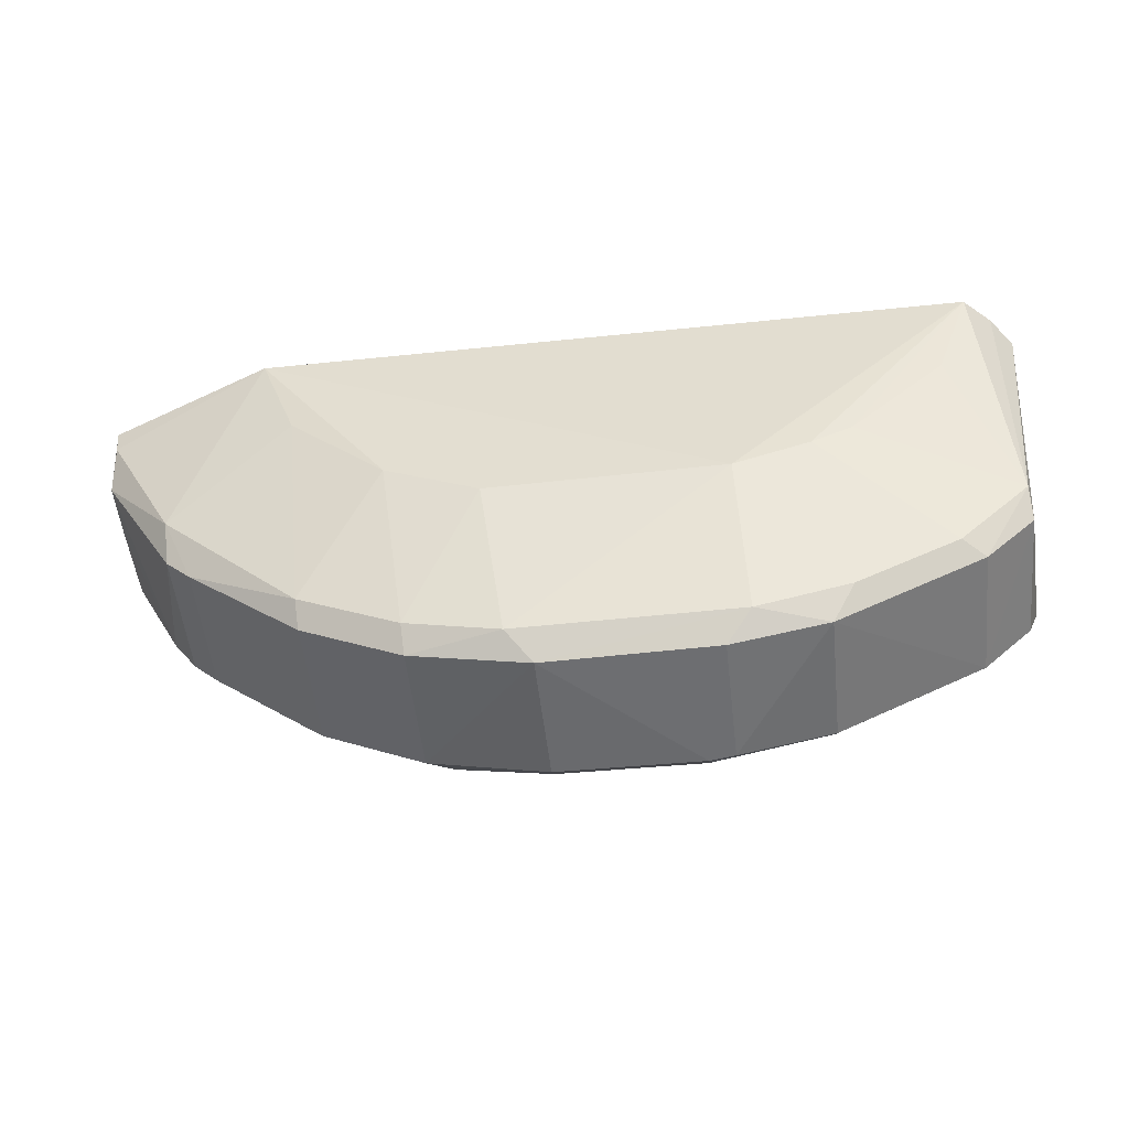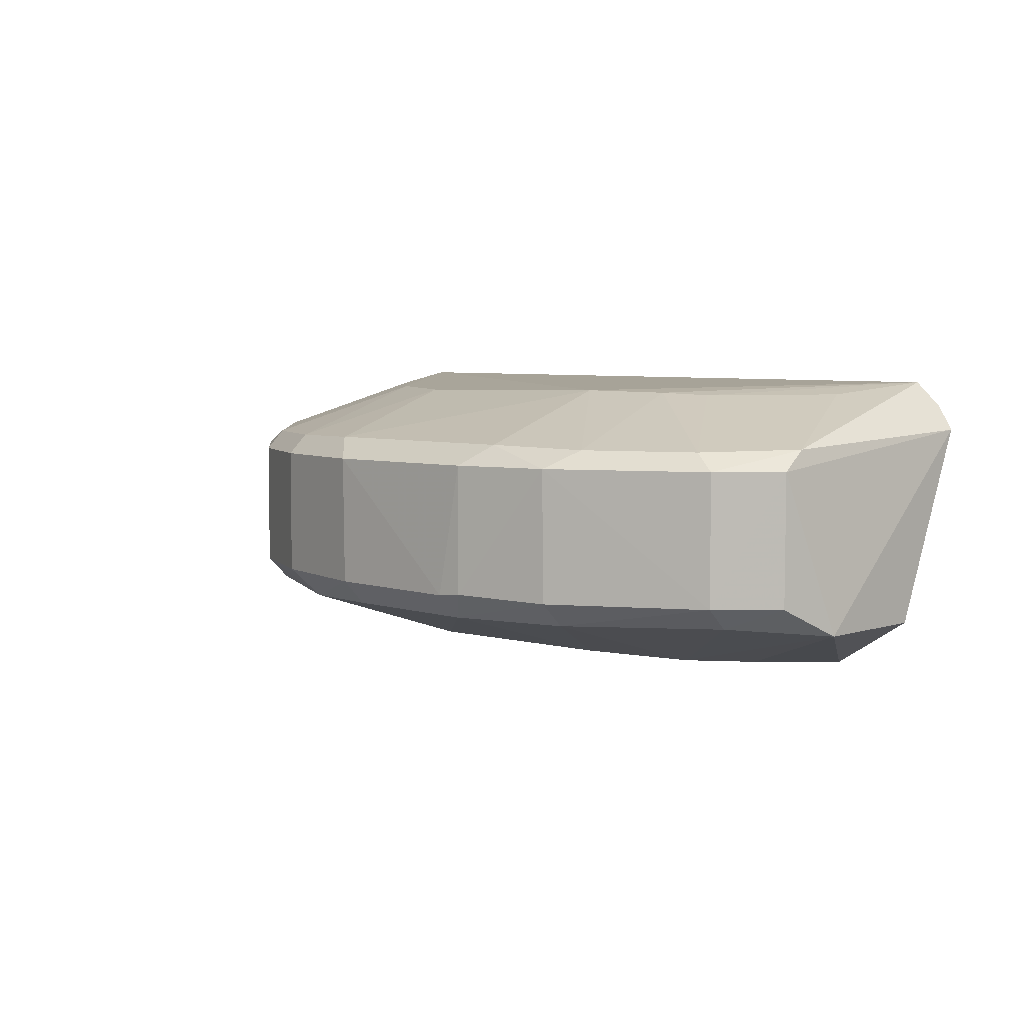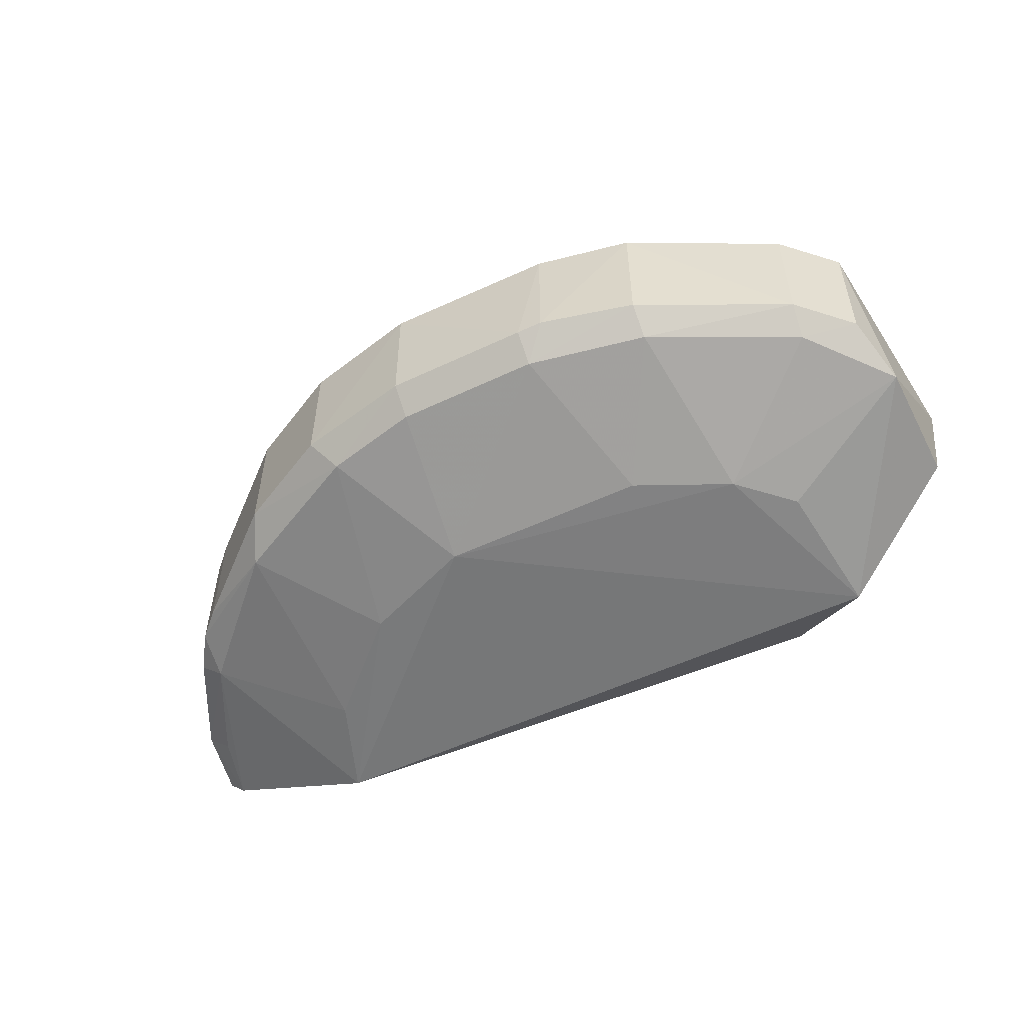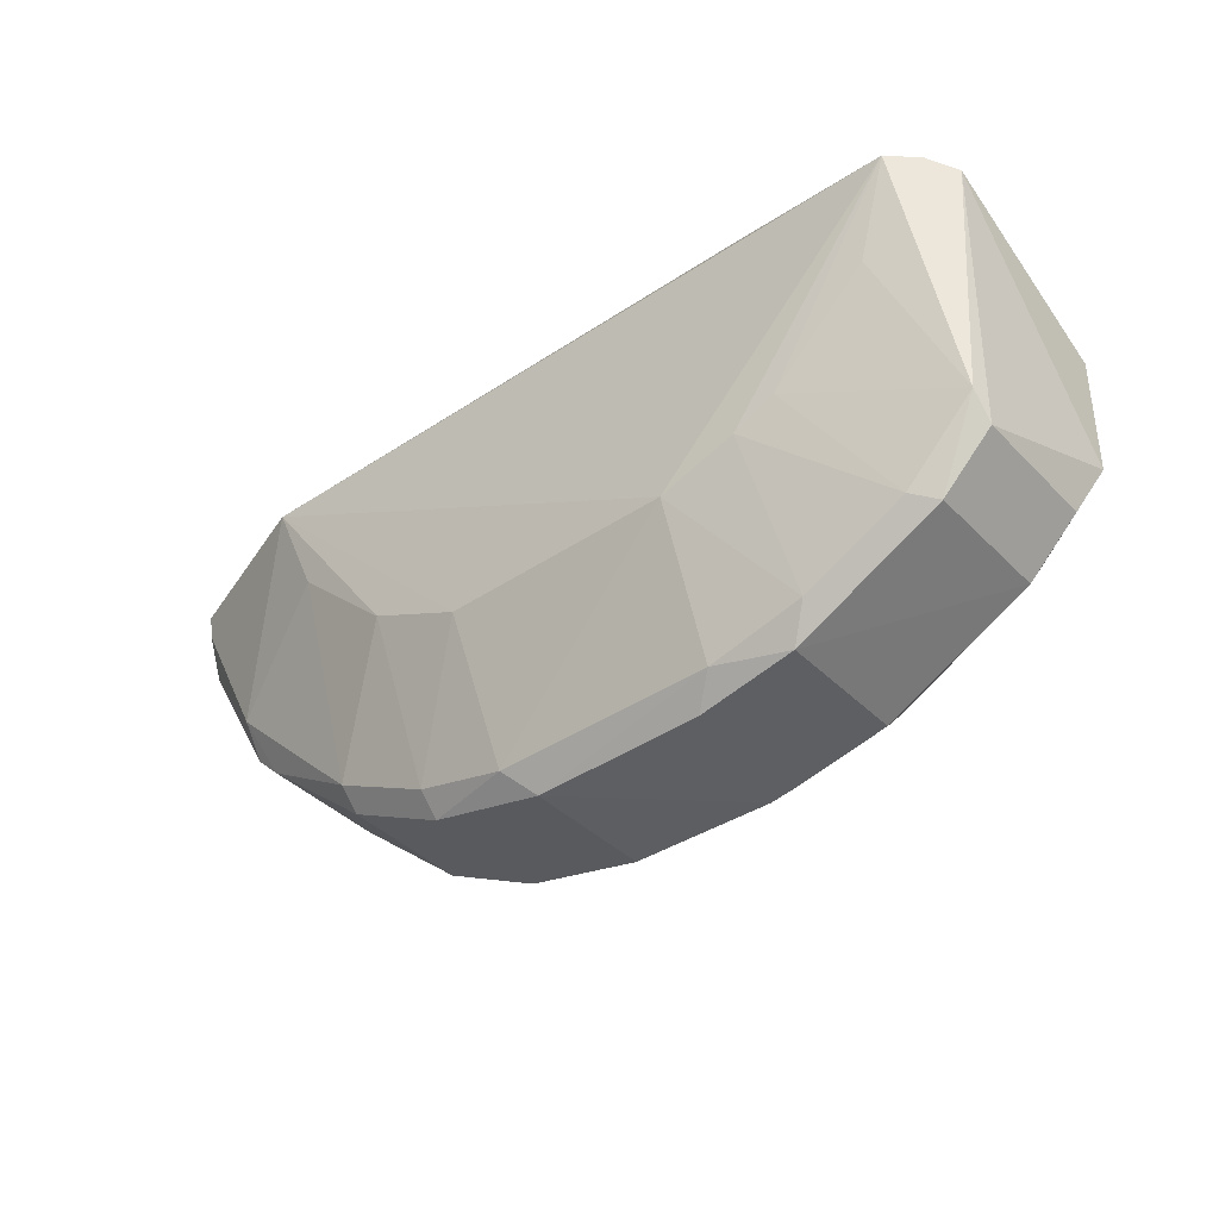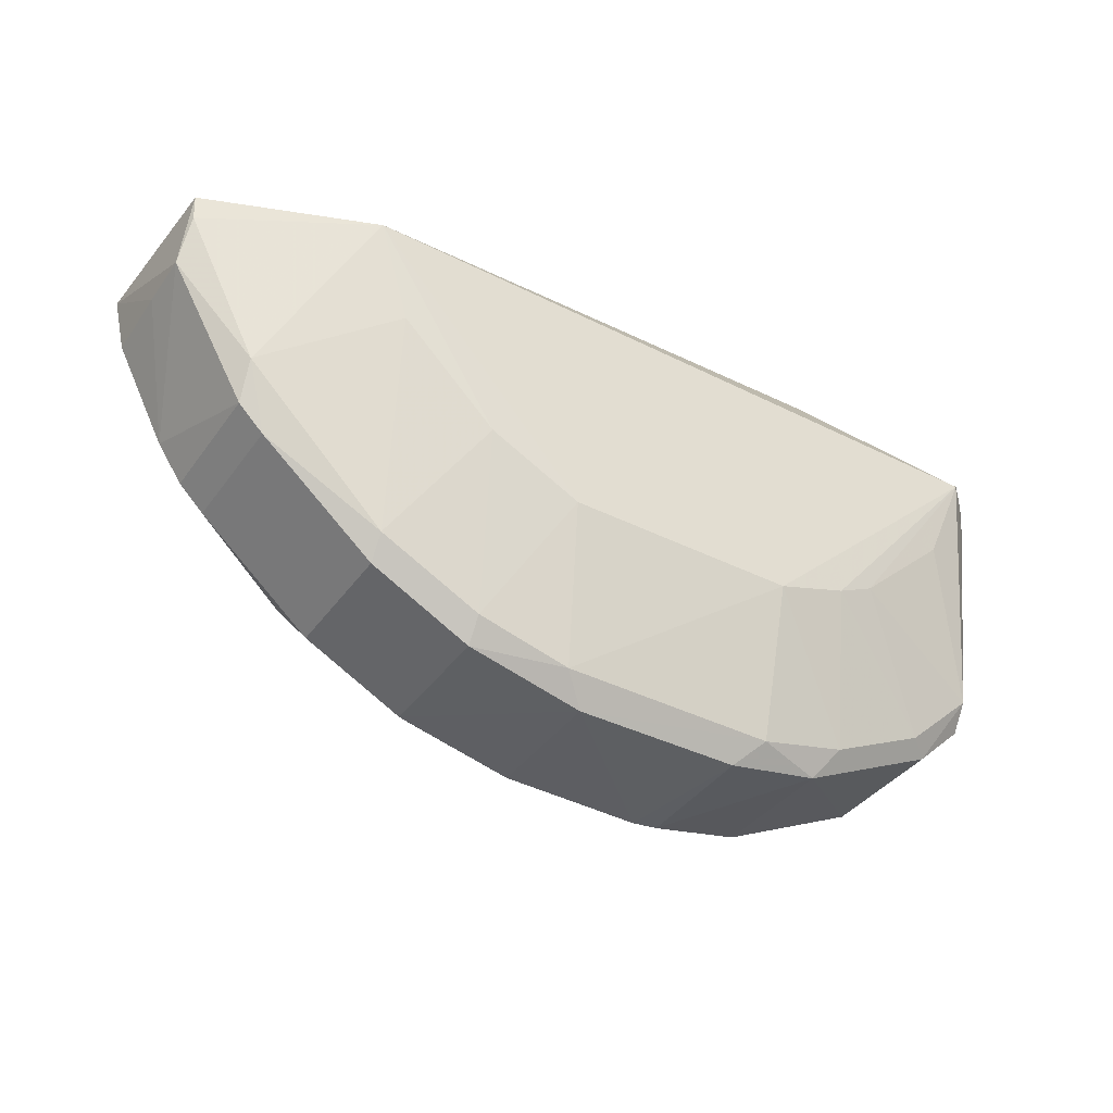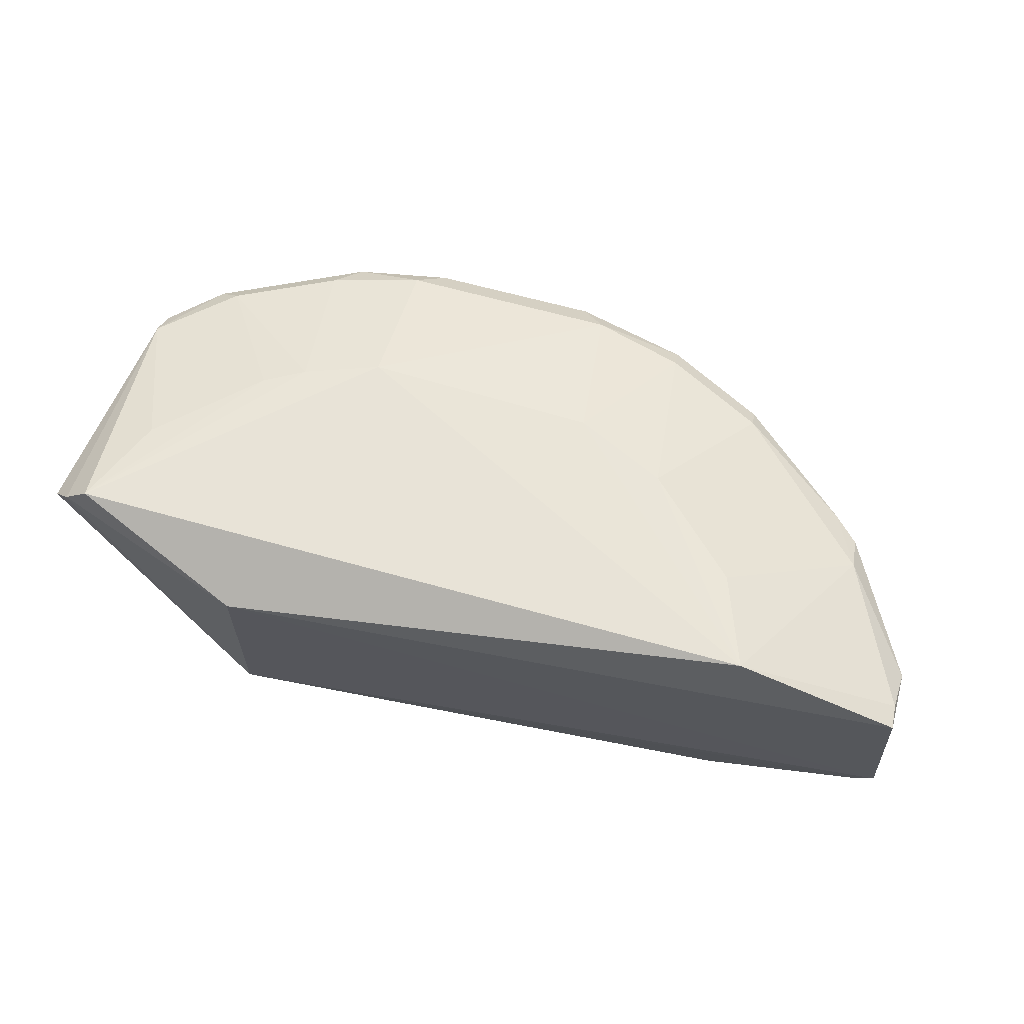
<metadata>
{"format":"obj","ext":"obj","renderer":"f3d","projection":"perspective","resolution":1024,"background":"white","views":[{"elev":-53.7,"azim":-173.5,"up":"+Z"},{"elev":5.1,"azim":-136.7,"up":"+Y"},{"elev":-54.6,"azim":-153.6,"up":"+Y"},{"elev":-40.1,"azim":-140.6,"up":"+Z"},{"elev":-39.5,"azim":148.1,"up":"+Z"},{"elev":64.1,"azim":16.2,"up":"+Y"}]}
</metadata>
<code>
v 0.0161 0.01071 -0.1644
v 0.01639 0.005578 -0.1644
v 0.009292 0.01 -0.1747
v -0.005735 0.01 -0.1765
v -0.01256 0.011 -0.1646
v 0.002495 0.00517 -0.1763
v 0.01369 0.01 -0.1708
v -0.005696 0.004797 -0.1623
v -0.003398 0.01223 -0.1716
v 0.002501 0.01 -0.1771
v 0.01614 0.01 -0.1665
v 0.01093 0.01261 -0.1643
v 0.0129 0.006 -0.1716
v -0.00561 0.01113 -0.1622
v 0.01083 0.003283 -0.1642
v -0.01231 0.005 -0.1707
v -0.0118 0.01062 -0.1718
v -0.00277 0.006 -0.1771
v 0.006146 0.006 -0.1763
v 0.003881 0.01214 -0.1715
v -0.00356 0.01064 -0.1763
v 0.01376 0.01066 -0.1696
v -0.01109 0.01249 -0.1642
v 0.0129 0.01 -0.1716
v 0.01609 0.005953 -0.1665
v -0.01191 0.01173 -0.1642
v 0.01579 0.005 -0.1644
v 0.00993 0.005169 -0.1734
v -0.01237 0.005 -0.1668
v -0.006326 0.003523 -0.1702
v -0.01184 0.01 -0.1726
v -0.002767 0.01 -0.1771
v -0.01024 0.005948 -0.1741
v 0.006146 0.01 -0.1763
v 0.002495 0.00596 -0.1771
v 0.009292 0.006 -0.1747
v 0.003291 0.01066 -0.1763
v -0.009586 0.01054 -0.1739
v 0.01604 0.01065 -0.1651
v 0.006796 0.01219 -0.1702
v -0.007006 0.0121 -0.1701
v 0.009342 0.0106 -0.174
v 0.01614 0.008287 -0.1665
v 0.01449 0.005982 -0.1696
v 0.003105 0.003611 -0.1716
v 0.01366 0.005233 -0.1696
v 0.005435 0.0051 -0.1756
v -0.008424 0.003 -0.1645
v -0.005678 0.005158 -0.1756
v -0.001986 0.005918 -0.1771
v -0.005694 0.005913 -0.1764
v -0.01027 0.01 -0.1742
v -0.0118 0.005938 -0.1726
v -0.006435 0.01055 -0.1755
v 0.009817 0.01225 -0.1673
v 0.00619 0.01061 -0.1756
v -0.005745 0.01217 -0.1708
v -0.009979 0.01213 -0.1672
v 0.01369 0.006 -0.1708
v 0.006724 0.003696 -0.1701
v 0.009721 0.00364 -0.1672
v 0.01527 0.00523 -0.1665
v -0.007942 0.003468 -0.1687
v -0.003359 0.00366 -0.1715
v -0.01013 0.005265 -0.1733
v -0.001985 0.005133 -0.1763
f 11 1 2
f 14 8 2
f 14 2 1
f 14 1 12
f 20 9 12
f 22 11 7
f 23 12 9
f 23 14 12
f 24 13 3
f 24 7 13
f 24 22 7
f 26 5 8
f 26 8 14
f 26 14 23
f 26 23 17
f 26 17 5
f 27 2 8
f 27 8 15
f 27 25 2
f 29 5 16
f 31 16 5
f 31 5 17
f 32 18 4
f 32 21 10
f 32 4 21
f 34 19 10
f 34 3 19
f 35 10 19
f 36 19 3
f 36 3 13
f 36 13 28
f 37 10 21
f 37 34 10
f 37 21 9
f 37 9 20
f 39 1 11
f 39 11 22
f 39 22 12
f 39 12 1
f 40 20 12
f 41 38 17
f 42 24 3
f 42 22 24
f 43 11 2
f 43 2 25
f 44 43 25
f 44 7 11
f 44 11 43
f 46 27 15
f 46 44 25
f 47 36 28
f 47 19 36
f 47 35 19
f 47 6 35
f 47 45 6
f 48 8 5
f 48 5 29
f 48 29 16
f 48 15 8
f 48 45 15
f 48 30 45
f 50 32 10
f 50 18 32
f 50 10 35
f 50 35 6
f 51 33 4
f 51 4 18
f 51 49 33
f 52 33 31
f 52 4 33
f 52 31 17
f 52 17 38
f 53 16 31
f 53 31 33
f 54 9 21
f 54 21 4
f 54 52 38
f 54 4 52
f 55 40 12
f 55 12 22
f 55 42 40
f 55 22 42
f 56 37 20
f 56 20 40
f 56 40 42
f 56 34 37
f 56 42 3
f 56 3 34
f 57 41 23
f 57 23 9
f 57 38 41
f 57 54 38
f 57 9 54
f 58 41 17
f 58 17 23
f 58 23 41
f 59 13 7
f 59 7 44
f 59 44 46
f 59 46 28
f 59 28 13
f 60 15 45
f 60 47 28
f 60 45 47
f 61 46 15
f 61 28 46
f 61 60 28
f 61 15 60
f 62 46 25
f 62 25 27
f 62 27 46
f 63 48 16
f 63 16 30
f 63 30 48
f 64 45 30
f 64 30 49
f 65 49 30
f 65 30 16
f 65 33 49
f 65 53 33
f 65 16 53
f 66 18 50
f 66 51 18
f 66 49 51
f 66 50 6
f 66 64 49
f 66 6 45
f 66 45 64

</code>
